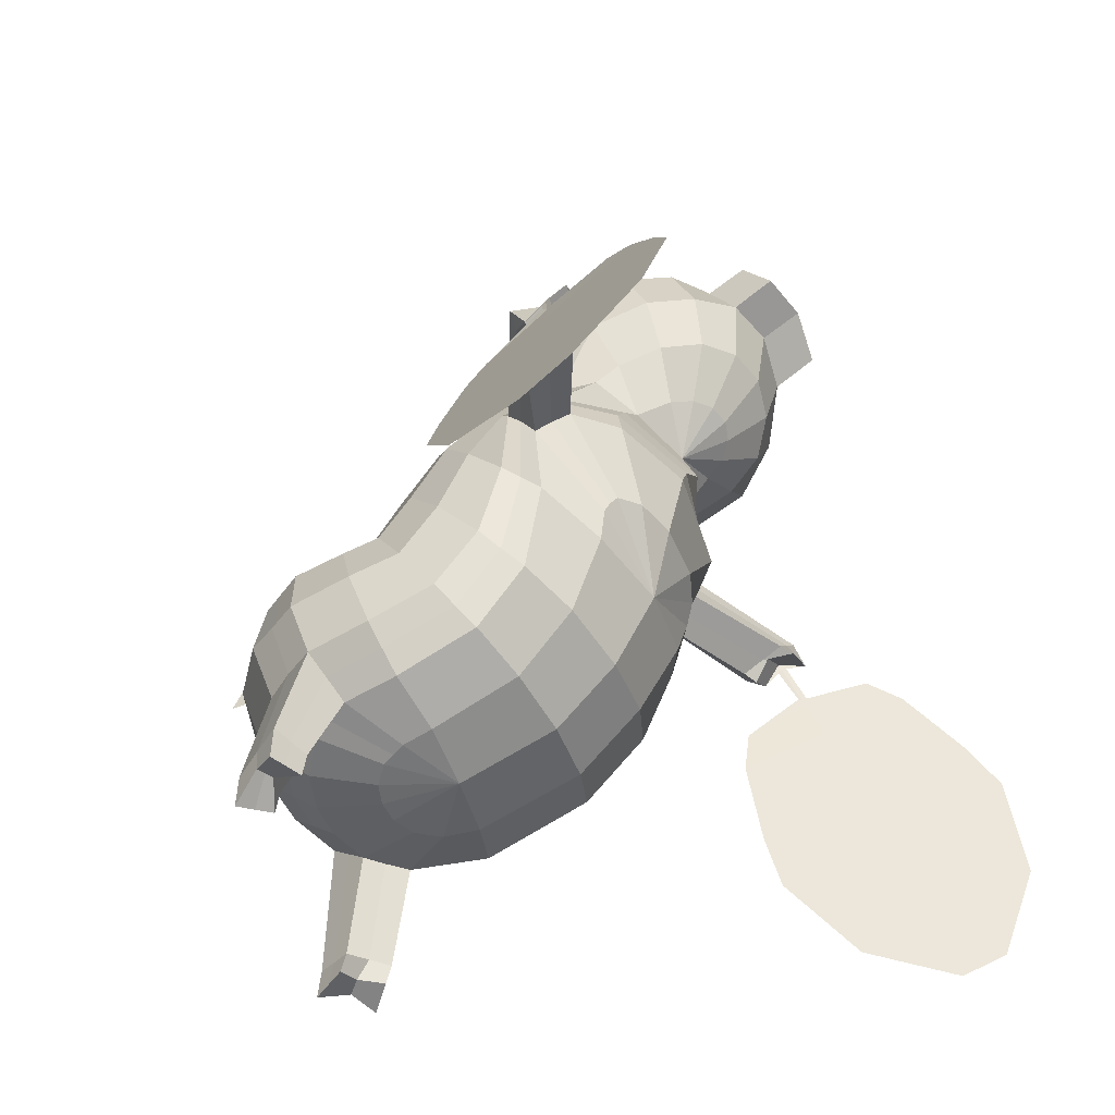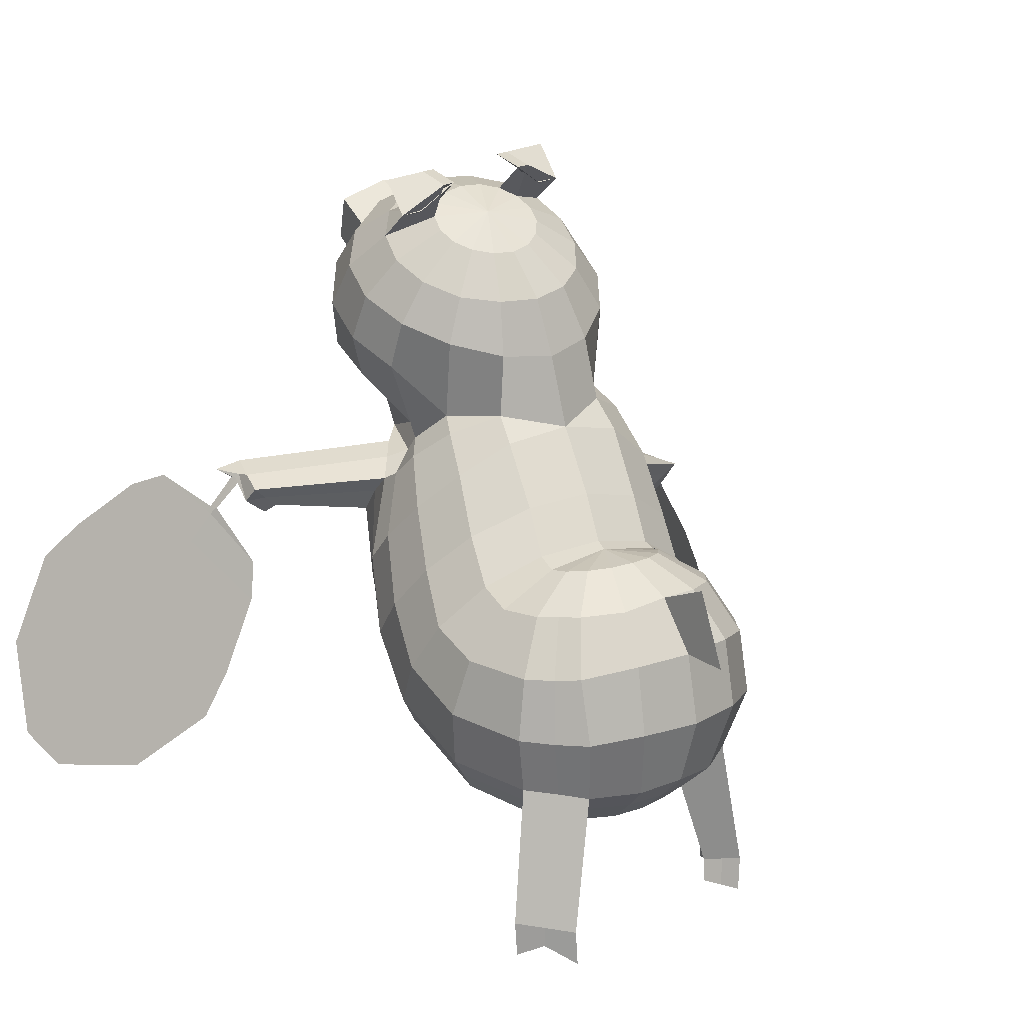
<metadata>
{"format":"obj","ext":"obj","renderer":"f3d","projection":"perspective","resolution":1024,"background":"white","views":[{"elev":-54.2,"azim":109.7,"up":"+Y"},{"elev":18.9,"azim":-38.7,"up":"+Y"}]}
</metadata>
<code>
o Sphere
v -0.1421 2.96 -0.4207
v 0.04891 2.98 -0.3981
v -0.073 2.967 -0.4127
v 0.1766 2.994 -0.3834
v 0.1818 2.799 -0.2385
v -0.09521 2.925 -0.1755
v 0.05396 2.785 -0.2528
v -0.1643 2.918 -0.1837
v 0.3593 1.039 -0.7431
v 0.4535 0.7336 -0.7512
v 0.1623 0.3675 -0.7625
v 0.437 1.323 -0.5999
v 0.5742 1.047 -0.4103
v 0.6369 0.7399 -0.5092
v 0.2816 0.3254 -0.6595
v 0.08498 1.516 0.2841
v 0.3676 1.379 0.1417
v 0.5411 1.166 -0.004896
v 0.5785 1.032 -0.07628
v 0.6637 0.8669 -0.1459
v 0.6757 0.6102 -0.3155
v 0.2929 0.2212 -0.5855
v 0.09828 1.354 0.436
v 0.3883 1.124 0.3876
v 0.5835 0.8542 0.255
v 0.6576 0.6105 0.08874
v 0.6501 0.3852 -0.1093
v 0.5519 0.2259 -0.3105
v 0.2276 0.06307 -0.5406
v 2.264 -0.9675 -1.434
v 1.231 0.4905 -0.7685
v 1.407 0.513 -0.5262
v 1.279 0.4541 -0.491
v -0.04692 0.7521 0.9696
v 0.2795 0.5408 0.9401
v 0.4984 0.2373 0.8834
v 0.5717 -0.1112 0.796
v 0.4884 -0.4508 0.6954
v 0.263 -0.696 0.6081
v -0.07536 -0.7849 0.5342
v -0.07588 0.7714 1.056
v 0.2291 0.5728 1.139
v 0.4341 0.2496 1.198
v 0.4945 -0.1198 1.171
v 0.408 -0.4636 1.076
v 0.1947 -0.7062 0.9341
v -0.1103 -0.805 0.7148
v -0.1577 0.7925 1.142
v 0.07887 0.6123 1.323
v 0.2347 0.2973 1.458
v 0.2786 -0.09426 1.493
v 0.1955 -0.4819 1.379
v 0.03015 -0.7247 1.168
v -0.196 -0.8138 0.8568
v -0.2819 0.8076 1.2
v -0.1482 0.6486 1.449
v -0.05667 0.3683 1.637
v -0.03517 -0.04032 1.698
v -0.09664 -0.4705 1.57
v -0.1973 -0.7308 1.303
v -0.3184 -0.8163 0.9414
v 0.527 -1.437 1.154
v 0.3324 -1.405 1.064
v 0.3105 -1.475 1.44
v 0.1667 -1.434 1.283
v 0.08778 -0.3129 -0.3221
v -0.0174 -0.6167 0.01979
v 0.03288 0.9991 0.7041
v -0.02694 0.7648 0.884
v 0.2994 0.563 0.8052
v 0.349 0.789 0.6265
v 0.5434 0.5251 0.4758
v 0.5108 0.2692 0.6691
v 0.5767 -0.03997 0.504
v 0.6213 0.2351 0.2719
v 0.5716 -0.04092 0.04525
v 0.5112 -0.3246 0.3134
v 0.3101 -0.5351 0.1391
v 0.3986 -0.2346 -0.1614
v -0.1534 -0.8094 0.7872
v 1.209 0.5298 -0.5841
v 1.387 0.6532 -0.6174
v 1.425 0.6379 -0.6472
v 1.223 0.5337 -0.6167
v -0.2193 2.771 -0.4942
v -0.07886 2.764 -0.7854
v 0.03203 2.68 -1.01
v 0.1145 2.495 -1.245
v 0.144 2.187 -1.405
v 0.09311 1.734 -1.366
v -0.009356 1.404 -1.173
v 0.3075 1.496 -0.008415
v -0.1182 2.746 -0.4253
v 0.1069 2.716 -0.6528
v 0.2778 2.59 -0.863
v 0.3772 2.364 -1.079
v 0.3768 2.022 -1.213
v 0.2724 1.669 -1.21
v 0.08523 1.388 -1.082
v 0.5065 1.145 -0.2243
v 0.624 0.9741 -0.273
v -0.05242 2.701 -0.3324
v 0.2286 2.63 -0.4834
v 0.4393 2.457 -0.6622
v 0.546 2.195 -0.837
v 0.5285 1.884 -0.9567
v 0.3752 1.593 -0.9832
v 0.1421 1.355 -0.9603
v 0.6577 0.6801 -0.4063
v 0.2917 0.2765 -0.6183
v -0.03213 2.643 -0.229
v 0.2665 2.525 -0.2936
v 0.4916 2.32 -0.4023
v 0.602 2.038 -0.5186
v 0.5566 1.75 -0.6273
v 0.3956 1.499 -0.7278
v 0.2206 1.198 -0.777
v 1.182 0.5423 -0.7208
v 1.239 0.5236 -0.4497
v -0.06044 2.581 -0.1303
v 0.2174 2.409 -0.09716
v 0.4277 2.171 -0.1202
v 0.525 1.877 -0.205
v 0.4131 1.391 -0.3679
v 1.427 0.6397 -0.4433
v 1.347 0.6646 -0.7923
v -0.1328 2.525 -0.05111
v 0.08862 2.3 0.07465
v 0.253 2.031 0.1111
v 0.4741 1.284 -0.1694
v -0.2356 2.48 0.003481
v -0.1032 2.233 0.1827
v -0.000724 1.911 0.268
v 0.3281 -1.271 1.429
v 0.1792 -1.297 1.259
v 0.5446 -1.233 1.143
v 0.3449 -1.268 1.04
v 0.113 -0.7102 1.058
v 0.304 -0.4623 1.236
v 0.3853 -0.1126 1.33
v 0.335 0.269 1.33
v 0.1541 0.5928 1.228
v -0.1163 0.7845 1.096
v 0.3302 -1.357 1.227
v 0.4265 -1.374 1.277
v 0.2621 -1.282 1.15
v 0.4364 -1.252 1.286
v 0.1364 2.618 -1.472
v 0.1691 2.329 -1.645
v 0.4347 0.9088 -0.7246
v 0.6188 0.9144 -0.4492
v 0.6763 0.7503 -0.2303
v 0.5987 0.3128 -0.2069
v 1.501 0.6019 -0.7944
v 1.875 -1.255 -0.3337
v 0.3765 -0.5728 0.6534
v 0.3018 -0.5846 1.005
v 0.1128 -0.6033 1.273
v -0.1488 -0.6059 1.436
v 0.4297 -1.421 1.109
v 0.2386 -1.455 1.361
v 0.4846 -0.1379 -0.05564
v 0.4108 -0.4296 0.2278
v 2.069 -1.111 -0.8838
v 1.333 0.5813 -0.4466
v 1.264 0.6032 -0.7564
v 0.4448 -1.25 1.092
v 0.2537 -1.284 1.344
v 0.3783 -1.365 1.252
v 1.766 -0.2949 -0.778
v 1.532 -0.4676 -0.1164
v 2.001 -0.1222 -1.44
v 1.791 0.2704 -1.243
v 1.422 -0.001303 -0.202
v 1.607 0.1346 -0.7224
v 2.254 -1.436 -1.072
v 2.154 -1.51 -0.789
v 2.204 -1.473 -0.9306
v 1.619 -0.77 -0.09723
v 2.127 -0.3951 -1.533
v 1.873 -0.5825 -0.8153
v 1.529 0.3828 -0.7169
v 1.518 0.378 -0.688
v 1.68 0.4145 -1.087
v 1.531 0.3409 -0.6931
v 1.403 0.2051 -0.3057
v 1.432 0.5857 -0.6284
v 1.45 0.6051 -0.6818
v 1.435 0.6089 -0.6528
v -0.2289 0.03109 -0.6926
v -0.593 2.913 -0.4732
v -0.7841 2.892 -0.4951
v -0.6621 2.905 -0.4813
v -0.9118 2.879 -0.5101
v -0.9067 2.685 -0.3652
v -0.6843 2.863 -0.244
v -0.7791 2.698 -0.35
v -0.1267 1.154 -0.9342
v -0.1734 0.9902 -1.007
v 0.02183 0.7056 -0.9691
v -0.07426 0.3889 -0.8446
v -0.6151 2.87 -0.2361
v -0.5948 1.158 -0.8548
v -0.6821 0.8575 -0.9225
v -0.4155 0.4209 -0.8593
v -0.7364 1.265 -0.7181
v -0.8598 1.206 -0.6116
v -0.9538 0.9351 -0.7418
v -0.6166 0.4198 -0.8057
v -0.6135 1.512 0.2075
v -0.8433 1.395 0.002662
v -0.9725 1.227 -0.1998
v -1.001 1.089 -0.3466
v -1.055 1.055 -0.3909
v -1.075 0.8194 -0.5661
v -0.6999 0.3299 -0.7422
v -0.6569 1.38 0.3498
v -0.9427 1.206 0.2258
v -1.12 0.9933 0.0355
v -1.194 0.7719 -0.1706
v -1.182 0.5733 -0.3595
v -1.057 0.3925 -0.5364
v -0.7125 0.1602 -0.6777
v -2.726 -0.1783 -2.188
v -1.528 0.893 -1.171
v -1.721 0.9014 -0.9377
v -1.605 0.8156 -0.9092
v -0.4289 0.8145 1.22
v -0.4165 0.6727 1.488
v -0.3961 -0.03422 1.768
v -0.4034 -0.4304 1.654
v -0.433 -0.7176 1.358
v -0.456 -0.8127 0.9725
v -0.4622 -0.811 0.5249
v -0.4335 0.8313 0.9678
v -0.8169 0.781 0.9451
v -1.142 0.5974 0.9033
v -1.363 0.3165 0.8582
v -1.446 -0.02123 0.7997
v -1.39 -0.3575 0.7443
v -1.185 -0.6205 0.6303
v -0.865 -0.7452 0.5597
v -0.7871 0.7908 1.042
v -1.081 0.6048 1.133
v -1.266 0.3009 1.245
v -1.325 -0.05933 1.271
v -1.256 -0.4062 1.227
v -1.084 -0.6625 1.063
v -0.8215 -0.7755 0.7568
v -0.7015 0.8026 1.135
v -0.9173 0.6219 1.327
v -1.044 0.3165 1.486
v -1.05 -0.06316 1.58
v -0.9843 -0.4432 1.5
v -0.8783 -0.6965 1.265
v -0.7217 -0.7938 0.8932
v -0.5757 0.8115 1.199
v -0.6863 0.6363 1.454
v -0.7478 0.3705 1.643
v -0.754 -0.03346 1.715
v -0.6826 -0.4522 1.614
v -0.6415 -0.7132 1.346
v -0.5919 -0.8056 0.9601
v -1.409 -1.377 1.359
v -1.235 -1.358 1.232
v -1.144 -1.427 1.598
v -1.031 -1.396 1.415
v -0.7621 -0.2189 -0.424
v -0.8393 -0.5414 -0.0398
v -0.4214 -0.6289 -0.05018
v -0.3419 -0.3188 -0.4203
v -0.722 1.057 0.6221
v -0.7883 0.8213 0.8159
v -1.115 0.6689 0.6911
v -1.043 0.9048 0.4674
v -1.239 0.6836 0.278
v -1.337 0.4171 0.5277
v -1.416 0.1312 0.3576
v -1.32 0.4212 0.06111
v -0.4074 0.8547 0.886
v -0.3465 1.092 0.7015
v -1.278 0.1656 -0.1558
v -1.359 -0.1565 0.1901
v -1.163 -0.394 0.03283
v -1.101 -0.0612 -0.3317
v -0.7716 -0.7851 0.828
v -0.3575 2.456 0.01335
v -0.3293 2.196 0.2062
v -0.2964 1.853 0.3073
v -0.2832 1.435 0.4253
v -0.3609 2.661 -0.2323
v -1.518 0.8983 -0.9798
v -1.674 1.051 -0.9917
v -1.706 1.051 -1.035
v -0.3408 2.77 -0.5268
v -0.3078 2.77 -0.8188
v -0.2606 2.694 -1.087
v -0.2005 2.52 -1.335
v -0.1441 2.227 -1.499
v -0.1288 1.744 -1.437
v -0.1268 1.402 -1.212
v -1.529 0.9109 -1.011
v -0.4632 2.746 -0.5229
v -0.5296 2.716 -0.8385
v -0.555 2.613 -1.092
v -0.5203 2.421 -1.337
v -0.4431 2.12 -1.486
v -0.3584 1.688 -1.414
v -0.2452 1.384 -1.191
v -0.7724 1.468 -0.125
v -0.5689 2.699 -0.4781
v -0.7259 2.628 -0.7517
v -0.8082 2.47 -1.005
v -0.7986 2.235 -1.23
v -0.7123 1.91 -1.336
v -0.5567 1.588 -1.291
v -0.3465 1.35 -1.12
v -0.8522 1.197 -0.417
v -0.9592 1.151 -0.4929
v -0.6415 2.639 -0.4009
v -0.8598 2.516 -0.6099
v -0.9831 2.308 -0.8258
v -0.9957 2.039 -1.001
v -0.8965 1.745 -1.097
v -0.6766 1.497 -1.082
v -0.4128 1.309 -1.009
v -1.018 0.884 -0.6477
v -0.6649 0.3795 -0.7714
v -0.6698 2.576 -0.3024
v -0.9123 2.402 -0.4263
v -1.05 2.171 -0.5611
v -1.068 1.894 -0.6832
v -0.9427 1.628 -0.7749
v -0.7141 1.416 -0.8335
v -0.4774 1.169 -0.8404
v -1.479 0.9321 -1.109
v -1.558 0.8666 -0.8515
v -0.6497 2.52 -0.1975
v -0.8719 2.302 -0.2168
v -0.9975 2.053 -0.2637
v -1.015 1.767 -0.3572
v -0.7781 1.343 -0.4918
v -1.727 1.006 -0.8239
v -1.62 1.093 -1.158
v -0.5838 2.478 -0.1019
v -0.7453 2.226 -0.01581
v -0.8377 1.954 0.001515
v -0.8627 1.296 -0.327
v -0.4797 2.455 -0.02383
v -0.5548 2.197 0.1355
v -0.5908 1.88 0.2075
v -1.151 -1.223 1.587
v -1.04 -1.258 1.392
v -1.417 -1.173 1.349
v -1.244 -1.22 1.21
v -0.98 -0.6773 1.174
v -1.117 -0.4182 1.381
v -1.187 -0.06711 1.428
v -1.149 0.304 1.375
v -0.9987 0.613 1.229
v -0.7441 0.7984 1.087
v -1.198 -1.309 1.391
v -1.283 -1.32 1.46
v -1.142 -1.239 1.301
v -1.284 -1.198 1.468
v -0.4101 0.3734 1.972
v -0.4101 0.3827 1.698
v -0.4101 0.8032 1.797
v -0.1788 2.63 -1.565
v -0.1207 2.353 -1.734
v -0.498 2.543 -1.567
v -0.4171 2.26 -1.731
v -0.03424 0.8476 -0.9777
v -0.667 1.038 -0.882
v -0.9238 1.103 -0.6686
v -1.07 0.9554 -0.4766
v -1.123 0.4968 -0.4413
v -1.776 1.059 -1.187
v -2.457 -0.7668 -1.175
v -0.4205 -0.5839 1.503
v -1.289 -0.4888 0.6964
v -1.169 -0.5331 1.147
v -0.9313 -0.5698 1.382
v -0.6568 -0.5869 1.481
v -1.322 -1.368 1.296
v -1.087 -1.412 1.506
v -1.19 0.05647 -0.2418
v -1.262 -0.2746 0.1155
v -2.592 -0.4725 -1.682
v -1.643 0.9364 -0.8377
v -1.549 1.012 -1.134
v -1.33 -1.196 1.279
v -1.095 -1.24 1.49
v -1.24 -1.314 1.426
v -2.178 0.2392 -1.378
v -2.016 -0.1147 -0.7693
v -2.341 0.5931 -1.987
v -2.088 0.8925 -1.698
v -1.833 0.3353 -0.7396
v -1.961 0.6136 -1.219
v -2.809 -0.712 -1.947
v -2.74 -0.8635 -1.686
v -2.775 -0.7878 -1.816
v -2.148 -0.3957 -0.8243
v -2.5 0.3724 -2.146
v -2.324 -0.01162 -1.485
v -1.847 0.8391 -1.155
v -1.839 0.8262 -1.127
v -1.966 0.9777 -1.511
v -1.857 0.7938 -1.141
v -1.776 0.554 -0.7913
v -1.724 0.9979 -1.025
v -1.734 1.031 -1.075
v -1.722 1.026 -1.045
v -1.833 0.8338 -1.107
v 1.514 0.3953 -0.6612
f 116 115 124 12
f 94 93 8 7
f 201 200 10 11
f 373 199 9 150
f 16 133 289 290
f 102 103 5 6
f 11 10 14 15
f 150 9 13 151
f 198 108 117
f 198 99 108
f 110 109 21 22
f 82 125 32 83
f 101 100 19 20
f 117 116 12
f 22 21 28 29
f 152 20 27 153
f 20 19 26 27
f 19 18 25 26
f 18 17 24 25
f 17 16 23 24
f 123 122 129 92
f 92 129 133 16
f 190 201 11
f 190 11 15
f 190 15 110 22
f 190 22 29
f 69 280 235 34
f 73 70 35 36
f 77 74 37 38
f 67 78 39 40
f 270 67 40 234
f 183 182 184 185
f 70 69 34 35
f 74 73 36 37
f 81 118 31 84
f 163 77 38 156
f 167 136 62 160
f 40 39 46 47
f 156 38 45 157
f 38 37 44 45
f 37 36 43 44
f 36 35 42 43
f 35 34 41 42
f 80 138 53 54
f 139 140 51 52
f 140 141 50 51
f 141 142 49 50
f 142 143 48 49
f 54 53 60 61
f 158 52 59 159
f 52 51 58 59
f 51 50 57 58
f 50 49 56 57
f 49 48 55 56
f 234 40 47
f 34 235 41
f 234 47 80 54
f 41 235 48 143
f 234 54 61
f 48 235 55
f 234 61 233
f 61 60 232 233
f 159 59 231 380
f 59 58 230 231
f 56 55 228 229
f 55 235 228
f 169 145 64 161
f 146 137 63 144
f 147 134 64 145
f 168 135 65 161
f 153 27 76 162
f 162 76 77 163
f 26 25 72 75
f 75 72 73 74
f 24 23 68 71
f 71 68 69 70
f 190 29 66 271
f 271 66 67 270
f 29 28 79 66
f 66 79 78 67
f 27 26 75 76
f 76 75 74 77
f 25 24 71 72
f 72 71 70 73
f 68 281 280 69
f 53 138 146 135
f 45 139 147 136
f 130 92 17 18
f 199 198 117 9
f 124 123 92 130
f 103 94 7 5
f 15 14 109 110
f 13 12 100 101
f 89 299 370 149
f 198 91 99
f 301 300 90 91
f 300 299 89 90
f 298 88 148 369
f 298 297 87 88
f 297 296 86 87
f 296 295 85 86
f 198 301 91
f 189 188 182 183
f 91 90 98 99
f 90 89 97 98
f 89 88 96 97
f 88 87 95 96
f 87 86 94 95
f 86 85 93 94
f 119 81 84 33
f 13 101 82 126
f 99 98 107 108
f 98 97 106 107
f 97 96 105 106
f 96 95 104 105
f 95 94 103 104
f 93 102 6 8
f 21 109 81 119
f 101 20 125 82
f 108 107 116 117
f 107 106 115 116
f 106 105 114 115
f 105 104 113 114
f 104 103 112 113
f 103 102 111 112
f 152 21 119 165
f 151 13 126 166
f 115 114 123 124
f 114 113 122 123
f 113 112 121 122
f 112 111 120 121
f 109 14 118 81
f 12 124 130 100
f 8 6 3 1
f 5 7 2 4
f 122 121 128 129
f 121 120 127 128
f 100 130 18 19
f 6 5 4 3
f 129 128 132 133
f 128 127 131 132
f 157 45 136 167
f 138 46 137 146
f 139 52 134 147
f 158 53 135 168
f 23 290 281 68
f 7 8 1 2
f 2 1 3 4
f 295 291 85
f 85 291 93
f 93 291 102
f 102 291 111
f 111 291 120
f 120 291 127
f 127 291 131
f 16 290 23
f 9 117 12 13
f 16 17 92
f 133 132 288 289
f 132 131 287 288
f 131 291 287
f 136 147 145 62
f 135 146 144 65
f 160 62 145 169
f 42 41 143 142
f 43 42 142 141
f 44 43 141 140
f 45 44 140 139
f 47 46 138 80
f 370 369 148 149
f 88 89 149 148
f 63 160 169 144
f 52 158 168 134
f 46 157 167 137
f 14 151 166 118
f 20 152 165 125
f 79 162 163 78
f 28 153 162 79
f 134 168 161 64
f 144 169 161 65
f 60 159 380 232
f 53 158 159 60
f 39 156 157 46
f 137 167 160 63
f 78 163 156 39
f 118 166 154 31
f 171 170 181 179
f 170 172 180 181
f 21 152 153 28
f 10 150 151 14
f 200 373 150 10
f 164 30 176 178
f 155 164 178 177
f 179 181 164 155
f 181 180 30 164
f 175 173 172 170
f 174 175 170 171
f 185 184 173 175
f 165 119 33 32
f 166 126 154
f 126 82 83 154
f 186 185 175 174
f 31 154 83 84
f 125 165 32
f 84 83 32 33
f 32 83 189 187
f 83 154 188 189
f 334 206 342 333
f 312 197 202 311
f 201 205 204 200
f 373 374 203 199
f 210 290 289 351
f 320 196 195 321
f 205 209 208 204
f 374 375 207 203
f 198 335 326
f 198 326 317
f 328 216 215 327
f 293 294 226 343
f 319 214 213 318
f 335 206 334
f 216 223 222 215
f 376 377 221 214
f 214 221 220 213
f 213 220 219 212
f 212 219 218 211
f 211 218 217 210
f 341 310 347 340
f 310 210 351 347
f 190 205 201
f 190 209 205
f 190 216 328 209
f 190 223 216
f 273 236 235 280
f 277 238 237 274
f 283 240 239 278
f 269 242 241 284
f 270 234 242 269
f 408 410 409 407
f 274 237 236 273
f 278 239 238 277
f 292 302 225 336
f 388 381 240 283
f 392 385 264 354
f 242 249 248 241
f 381 382 247 240
f 240 247 246 239
f 239 246 245 238
f 238 245 244 237
f 237 244 243 236
f 286 256 255 356
f 357 254 253 358
f 358 253 252 359
f 359 252 251 360
f 360 251 250 361
f 256 263 262 255
f 383 384 261 254
f 254 261 260 253
f 253 260 259 252
f 252 259 258 251
f 251 258 257 250
f 234 249 242
f 236 243 235
f 234 256 286 249
f 243 361 250 235
f 234 263 256
f 250 257 235
f 234 233 263
f 263 233 232 262
f 384 380 231 261
f 261 231 230 260
f 258 229 228 257
f 257 228 235
f 394 386 266 363
f 364 362 265 355
f 365 363 266 352
f 393 386 267 353
f 377 387 282 221
f 387 388 283 282
f 220 279 276 219
f 279 278 277 276
f 218 275 272 217
f 275 274 273 272
f 190 271 268 223
f 271 270 269 268
f 223 268 285 222
f 268 269 284 285
f 221 282 279 220
f 282 283 278 279
f 219 276 275 218
f 276 277 274 275
f 272 273 280 281
f 255 353 364 356
f 247 354 365 357
f 348 212 211 310
f 199 203 335 198
f 342 348 310 341
f 321 195 197 312
f 209 328 327 208
f 207 319 318 206
f 307 372 370 299
f 198 317 309
f 301 309 308 300
f 300 308 307 299
f 298 369 371 306
f 298 306 305 297
f 297 305 304 296
f 296 304 303 295
f 198 309 301
f 414 408 407 413
f 309 317 316 308
f 308 316 315 307
f 307 315 314 306
f 306 314 313 305
f 305 313 312 304
f 304 312 311 303
f 337 227 302 292
f 207 344 293 319
f 317 326 325 316
f 316 325 324 315
f 315 324 323 314
f 314 323 322 313
f 313 322 321 312
f 311 202 196 320
f 215 337 292 327
f 319 293 343 214
f 326 335 334 325
f 325 334 333 324
f 324 333 332 323
f 323 332 331 322
f 322 331 330 321
f 321 330 329 320
f 376 390 337 215
f 375 391 344 207
f 333 342 341 332
f 332 341 340 331
f 331 340 339 330
f 330 339 338 329
f 327 292 336 208
f 206 318 348 342
f 202 191 193 196
f 195 194 192 197
f 340 347 346 339
f 339 346 345 338
f 318 213 212 348
f 196 193 194 195
f 347 351 350 346
f 346 350 349 345
f 382 392 354 247
f 356 364 355 248
f 357 365 352 254
f 383 393 353 255
f 217 272 281 290
f 197 192 191 202
f 192 194 193 191
f 295 303 291
f 303 311 291
f 311 320 291
f 320 329 291
f 329 338 291
f 338 345 291
f 345 349 291
f 210 217 290
f 203 207 206 335
f 210 310 211
f 351 289 288 350
f 350 288 287 349
f 349 287 291
f 354 264 363 365
f 353 267 362 364
f 385 394 363 264
f 244 360 361 243
f 245 359 360 244
f 246 358 359 245
f 247 357 358 246
f 249 286 356 248
f 370 372 371 369
f 306 371 372 307
f 265 362 394 385
f 254 352 393 383
f 248 355 392 382
f 208 336 391 375
f 214 343 390 376
f 285 284 388 387
f 222 285 387 377
f 352 266 386 393
f 362 267 386 394
f 262 232 380 384
f 255 262 384 383
f 241 248 382 381
f 355 265 385 392
f 284 241 381 388
f 336 225 378 391
f 396 404 406 395
f 395 406 405 397
f 215 222 377 376
f 204 208 375 374
f 200 204 374 373
f 389 403 401 224
f 379 402 403 389
f 404 379 389 406
f 406 389 224 405
f 400 395 397 398
f 399 396 395 400
f 410 400 398 409
f 390 226 227 337
f 391 378 344
f 344 378 294 293
f 411 399 400 410
f 225 302 294 378
f 343 226 390
f 302 227 226 294
f 226 412 414 294
f 294 414 413 378
f 408 414 412 415
f 408 415 411 410
f 183 416 187 189
f 183 185 186 416
f 58 57 367 230
f 57 56 229 367
f 260 230 367 259
f 259 367 229 258
f 366 368 229 367

</code>
